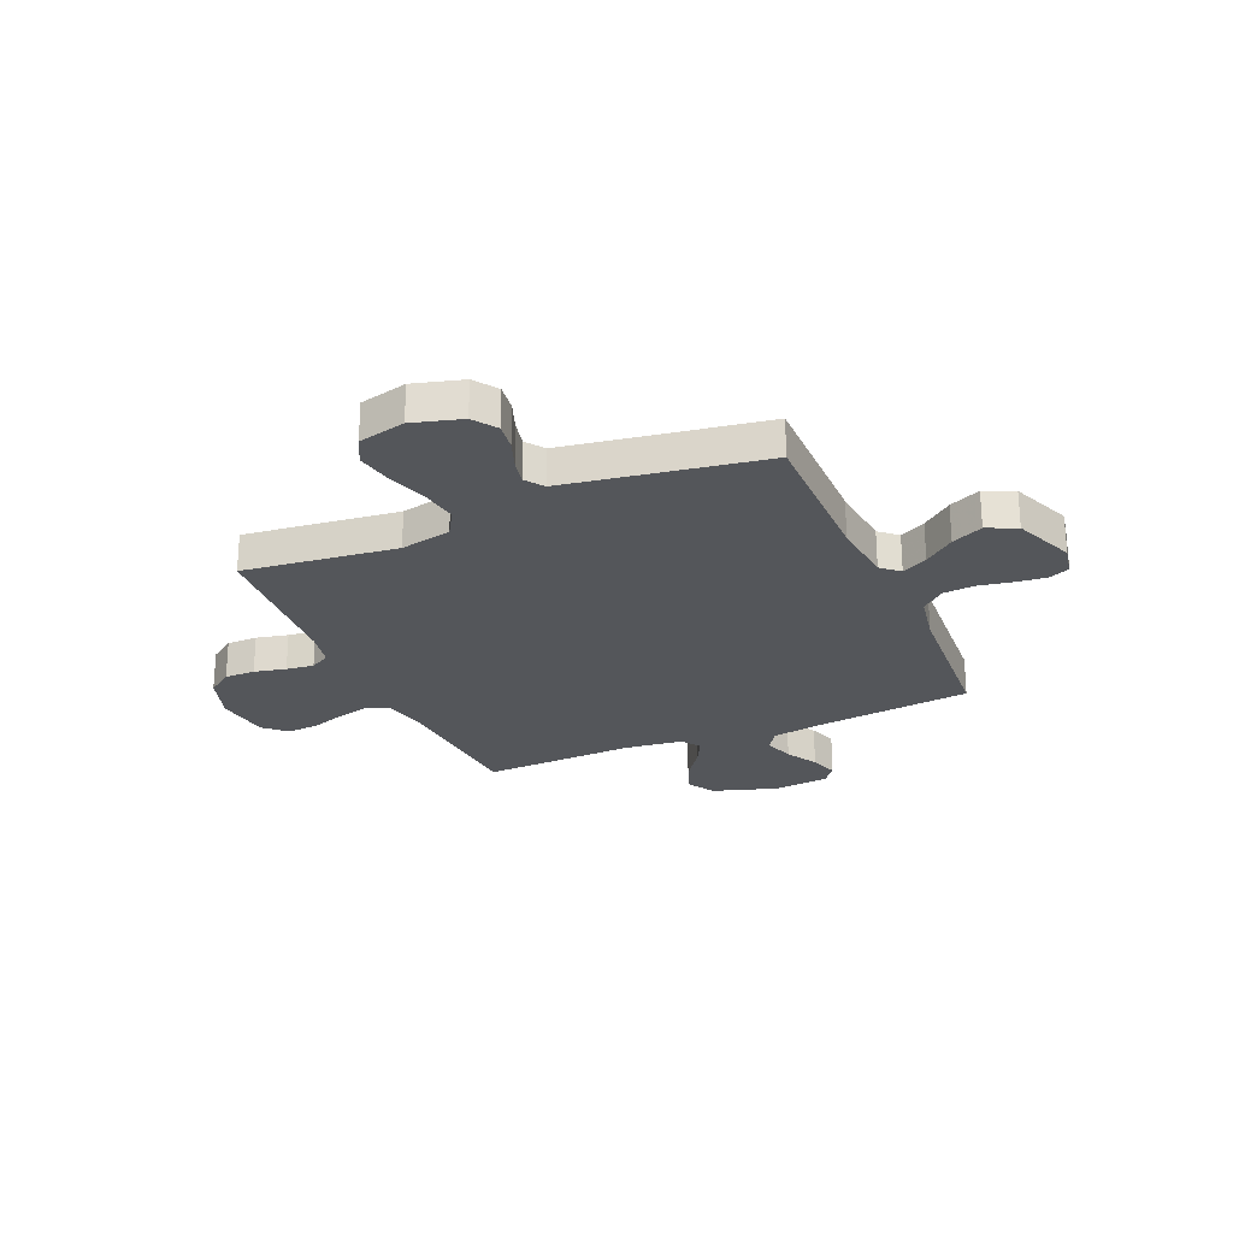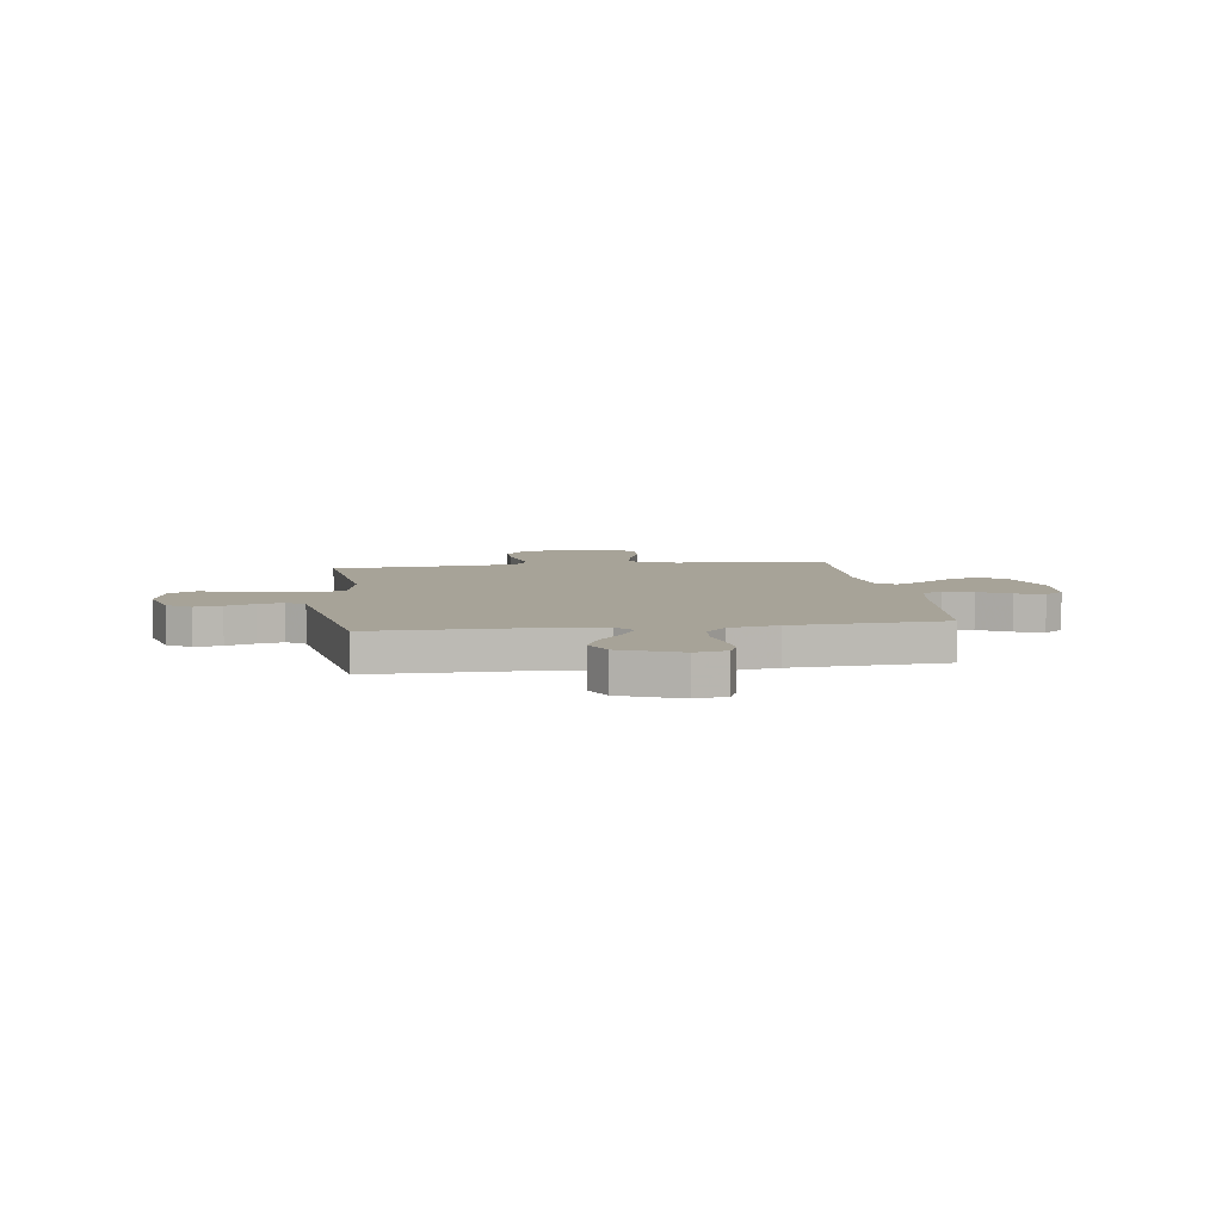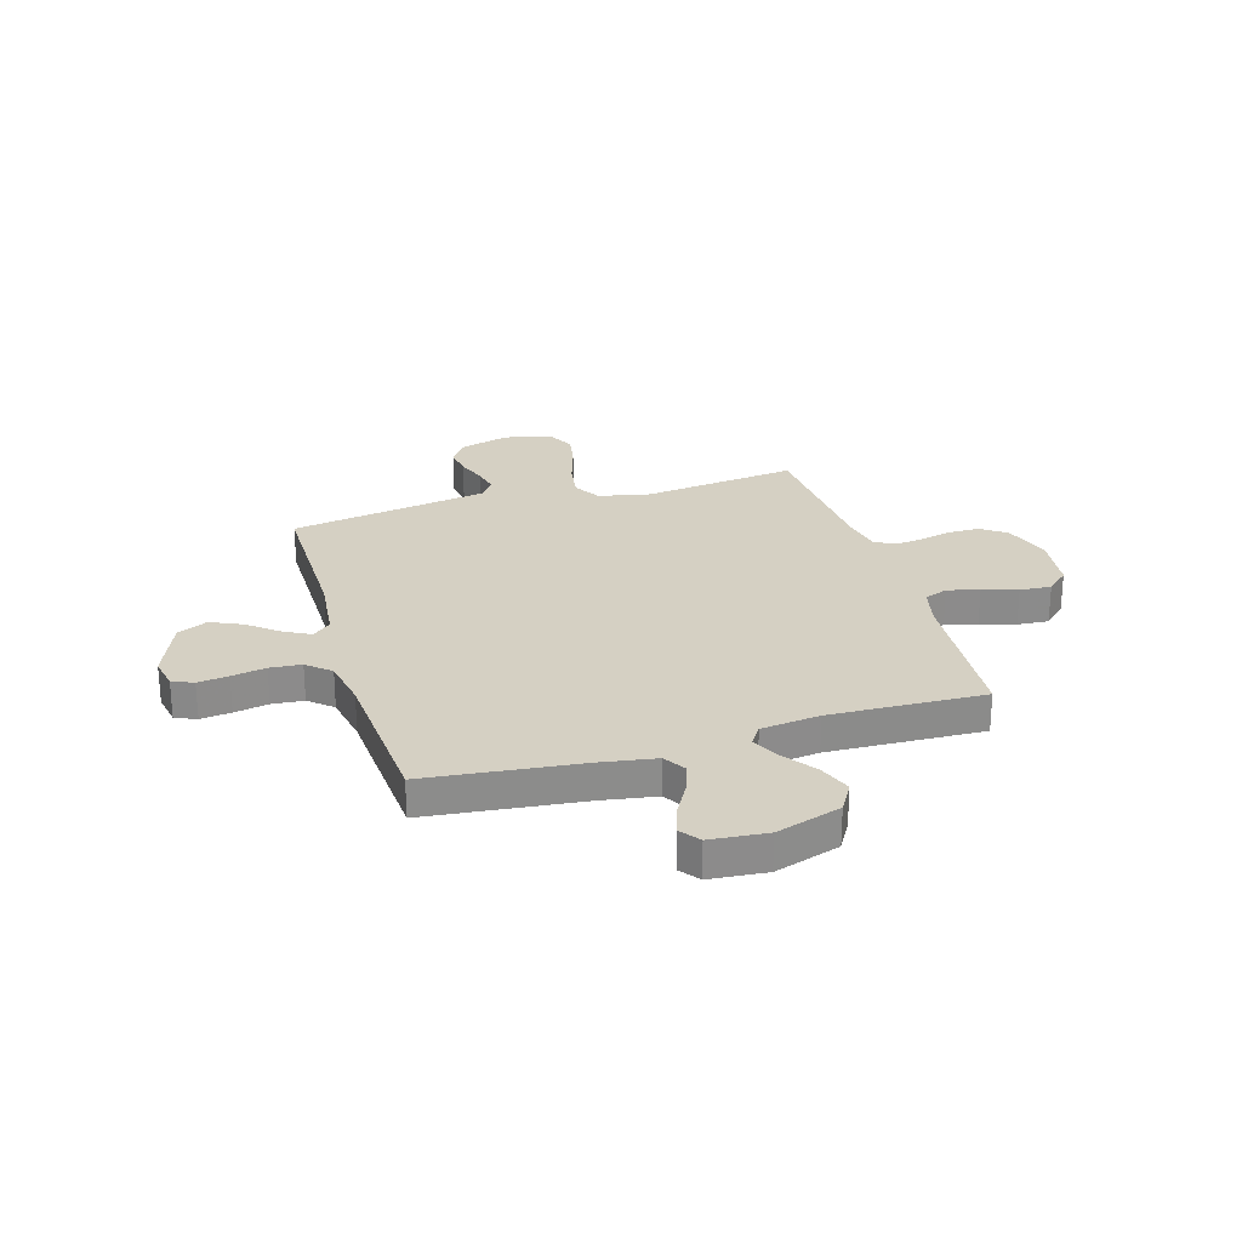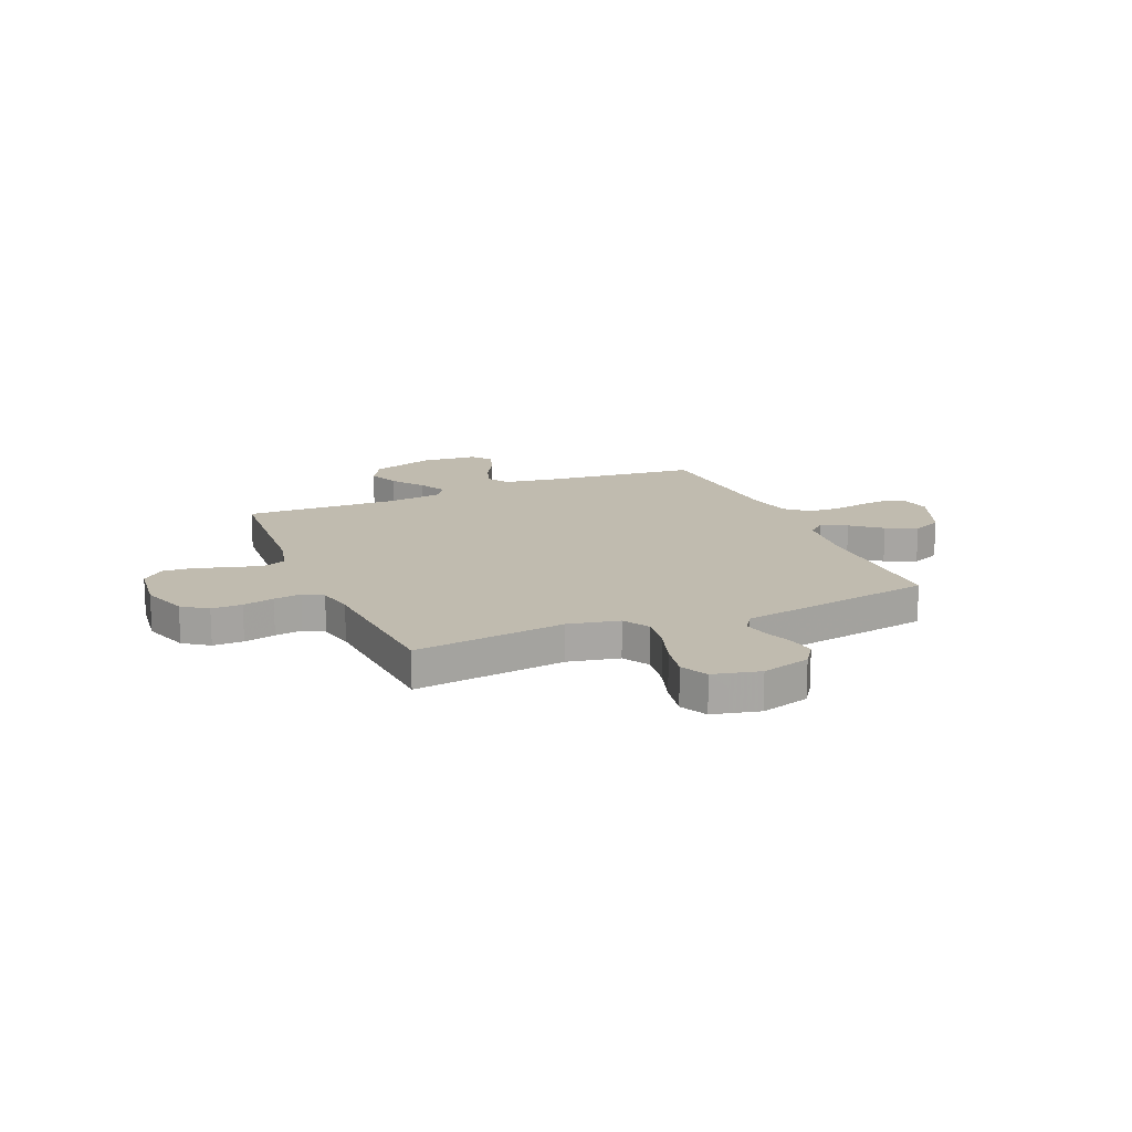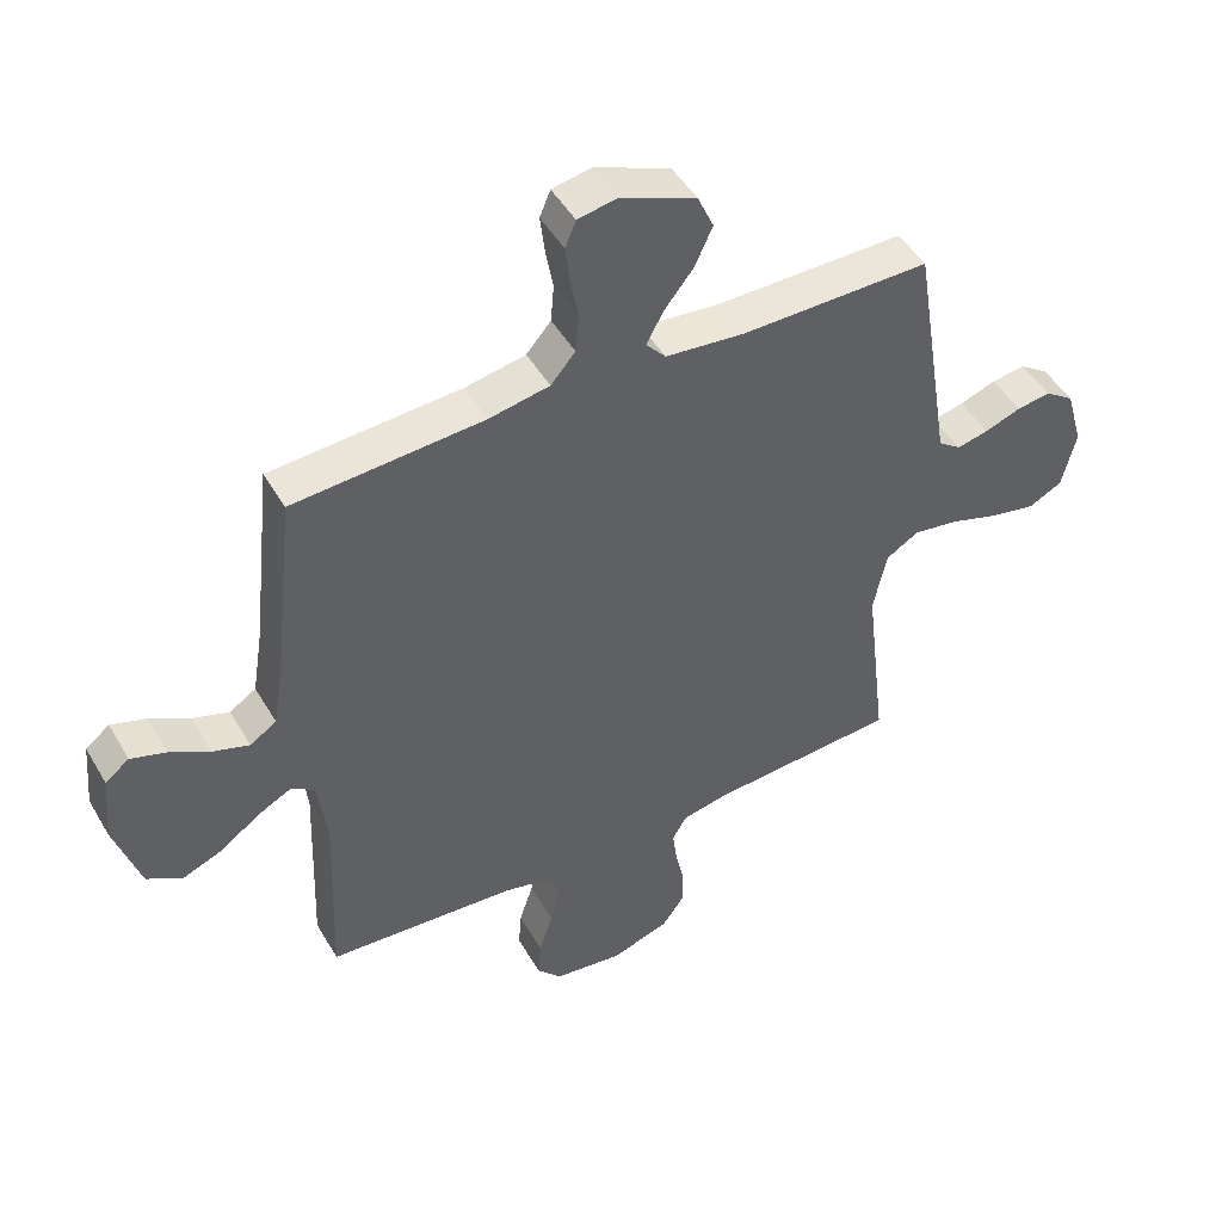
<metadata>
{"format":"obj","ext":"obj","renderer":"f3d","projection":"perspective","resolution":1024,"background":"white","views":[{"elev":-25.6,"azim":-66.5,"up":"+Y"},{"elev":6.8,"azim":-7.8,"up":"+Y"},{"elev":26.3,"azim":73.4,"up":"+Y"},{"elev":15.9,"azim":-113.1,"up":"+Y"},{"elev":47.5,"azim":151.0,"up":"+Z"}]}
</metadata>
<code>
v -0.5 0.07 0.5
v -0.2 0.07 0.498
v -0.075 0.07 0.511
v -0.044 0.07 0.546
v -0.07 0.07 0.596
v -0.117 0.07 0.655
v -0.145 0.07 0.716
v -0.119 0.07 0.774
v 0 0.07 0.822
v 0.062 0.07 0.81
v 0.079 0.07 0.769
v 0.072 0.07 0.71
v 0.06 0.07 0.644
v 0.065 0.07 0.583
v 0.104 0.07 0.538
v 0.2 0.07 0.52
v 0.5 0.07 0.5
v 0.533 0.07 0.2
v 0.55 0.07 0.094
v 0.592 0.07 0.067
v 0.65 0.07 0.086
v 0.712 0.07 0.121
v 0.768 0.07 0.139
v 0.806 0.07 0.11
v 0.816 0.07 0
v 0.776 0.07 -0.126
v 0.72 0.07 -0.159
v 0.657 0.07 -0.134
v 0.595 0.07 -0.089
v 0.541 0.07 -0.061
v 0.503 0.07 -0.086
v 0.489 0.07 -0.2
v 0.5 0.07 -0.5
v 0.2 0.07 -0.521
v 0.124 0.07 -0.539
v 0.107 0.07 -0.584
v 0.122 0.07 -0.646
v 0.144 0.07 -0.713
v 0.148 0.07 -0.774
v 0.109 0.07 -0.817
v 0 0.07 -0.831
v -0.092 0.07 -0.8
v -0.127 0.07 -0.751
v -0.127 0.07 -0.691
v -0.113 0.07 -0.629
v -0.106 0.07 -0.575
v -0.128 0.07 -0.536
v -0.2 0.07 -0.521
v -0.5 0.07 -0.5
v -0.464 0.07 -0.2
v -0.485 0.07 -0.1
v -0.537 0.07 -0.069
v -0.608 0.07 -0.08
v -0.686 0.07 -0.105
v -0.758 0.07 -0.119
v -0.811 0.07 -0.092
v -0.833 0.07 0
v -0.806 0.07 0.096
v -0.76 0.07 0.128
v -0.706 0.07 0.12
v -0.649 0.07 0.099
v -0.599 0.07 0.088
v -0.563 0.07 0.114
v -0.549 0.07 0.2
v -0.5 0 0.5
v -0.2 0 0.498
v -0.075 0 0.511
v -0.044 0 0.546
v -0.07 0 0.596
v -0.117 0 0.655
v -0.145 0 0.716
v -0.119 0 0.774
v 0 0 0.822
v 0.062 0 0.81
v 0.079 0 0.769
v 0.072 0 0.71
v 0.06 0 0.644
v 0.065 0 0.583
v 0.104 0 0.538
v 0.2 0 0.52
v 0.5 0 0.5
v 0.533 0 0.2
v 0.55 0 0.094
v 0.592 0 0.067
v 0.65 0 0.086
v 0.712 0 0.121
v 0.768 0 0.139
v 0.806 0 0.11
v 0.816 0 0
v 0.776 0 -0.126
v 0.72 0 -0.159
v 0.657 0 -0.134
v 0.595 0 -0.089
v 0.541 0 -0.061
v 0.503 0 -0.086
v 0.489 0 -0.2
v 0.5 0 -0.5
v 0.2 0 -0.521
v 0.124 0 -0.539
v 0.107 0 -0.584
v 0.122 0 -0.646
v 0.144 0 -0.713
v 0.148 0 -0.774
v 0.109 0 -0.817
v 0 0 -0.831
v -0.092 0 -0.8
v -0.127 0 -0.751
v -0.127 0 -0.691
v -0.113 0 -0.629
v -0.106 0 -0.575
v -0.128 0 -0.536
v -0.2 0 -0.521
v -0.5 0 -0.5
v -0.464 0 -0.2
v -0.485 0 -0.1
v -0.537 0 -0.069
v -0.608 0 -0.08
v -0.686 0 -0.105
v -0.758 0 -0.119
v -0.811 0 -0.092
v -0.833 0 0
v -0.806 0 0.096
v -0.76 0 0.128
v -0.706 0 0.12
v -0.649 0 0.099
v -0.599 0 0.088
v -0.563 0 0.114
v -0.549 0 0.2
f 63 64 1 2
f 59 60 61
f 58 59 61
f 57 58 61
f 56 57 61
f 55 56 61
f 54 55 61
f 53 54 61
f 52 53 61 62
f 51 52 62 63
f 48 49 50
f 47 48 50 51
f 43 44 45
f 42 43 45
f 41 42 45
f 40 41 45
f 39 40 45
f 38 39 45
f 37 38 45
f 36 37 45 46
f 35 36 46 47
f 32 33 34
f 63 2 3
f 51 63 3
f 47 51 3
f 35 47 3
f 34 35 3
f 32 34 3
f 31 32 3
f 27 28 29
f 26 27 29
f 25 26 29
f 24 25 29
f 23 24 29
f 22 23 29
f 21 22 29
f 16 17 18
f 15 16 18 19
f 11 12 13
f 10 11 13
f 9 10 13
f 8 9 13
f 7 8 13
f 6 7 13
f 5 6 13
f 4 5 13 14
f 4 14 15
f 3 4 15
f 31 3 15
f 30 31 15
f 20 21 29 30
f 30 15 19
f 19 20 30
f 66 65 128 127
f 125 124 123
f 125 123 122
f 125 122 121
f 125 121 120
f 125 120 119
f 125 119 118
f 125 118 117
f 126 125 117 116
f 127 126 116 115
f 114 113 112
f 115 114 112 111
f 109 108 107
f 109 107 106
f 109 106 105
f 109 105 104
f 109 104 103
f 109 103 102
f 109 102 101
f 110 109 101 100
f 111 110 100 99
f 98 97 96
f 67 66 127
f 67 127 115
f 67 115 111
f 67 111 99
f 67 99 98
f 67 98 96
f 67 96 95
f 93 92 91
f 93 91 90
f 93 90 89
f 93 89 88
f 93 88 87
f 93 87 86
f 93 86 85
f 82 81 80
f 83 82 80 79
f 77 76 75
f 77 75 74
f 77 74 73
f 77 73 72
f 77 72 71
f 77 71 70
f 77 70 69
f 78 77 69 68
f 79 78 68
f 79 68 67
f 79 67 95
f 79 95 94
f 94 93 85 84
f 83 79 94
f 94 84 83
f 1 65 66 2
f 2 66 67 3
f 3 67 68 4
f 4 68 69 5
f 5 69 70 6
f 6 70 71 7
f 7 71 72 8
f 8 72 73 9
f 9 73 74 10
f 10 74 75 11
f 11 75 76 12
f 12 76 77 13
f 13 77 78 14
f 14 78 79 15
f 15 79 80 16
f 16 80 81 17
f 17 81 82 18
f 18 82 83 19
f 19 83 84 20
f 20 84 85 21
f 21 85 86 22
f 22 86 87 23
f 23 87 88 24
f 24 88 89 25
f 25 89 90 26
f 26 90 91 27
f 27 91 92 28
f 28 92 93 29
f 29 93 94 30
f 30 94 95 31
f 31 95 96 32
f 32 96 97 33
f 33 97 98 34
f 34 98 99 35
f 35 99 100 36
f 36 100 101 37
f 37 101 102 38
f 38 102 103 39
f 39 103 104 40
f 40 104 105 41
f 41 105 106 42
f 42 106 107 43
f 43 107 108 44
f 44 108 109 45
f 45 109 110 46
f 46 110 111 47
f 47 111 112 48
f 48 112 113 49
f 49 113 114 50
f 50 114 115 51
f 51 115 116 52
f 52 116 117 53
f 53 117 118 54
f 54 118 119 55
f 55 119 120 56
f 56 120 121 57
f 57 121 122 58
f 58 122 123 59
f 59 123 124 60
f 60 124 125 61
f 61 125 126 62
f 62 126 127 63
f 63 127 128 64
f 64 128 65 1

</code>
